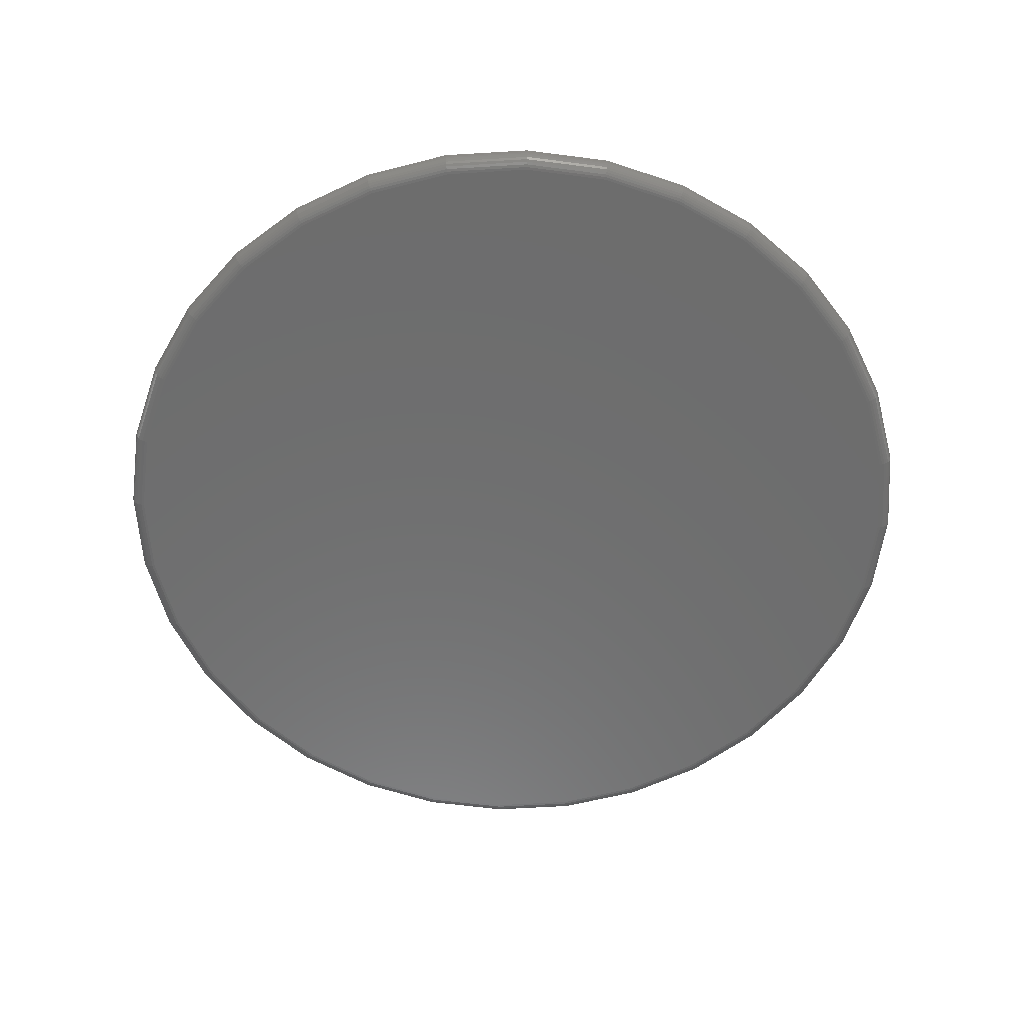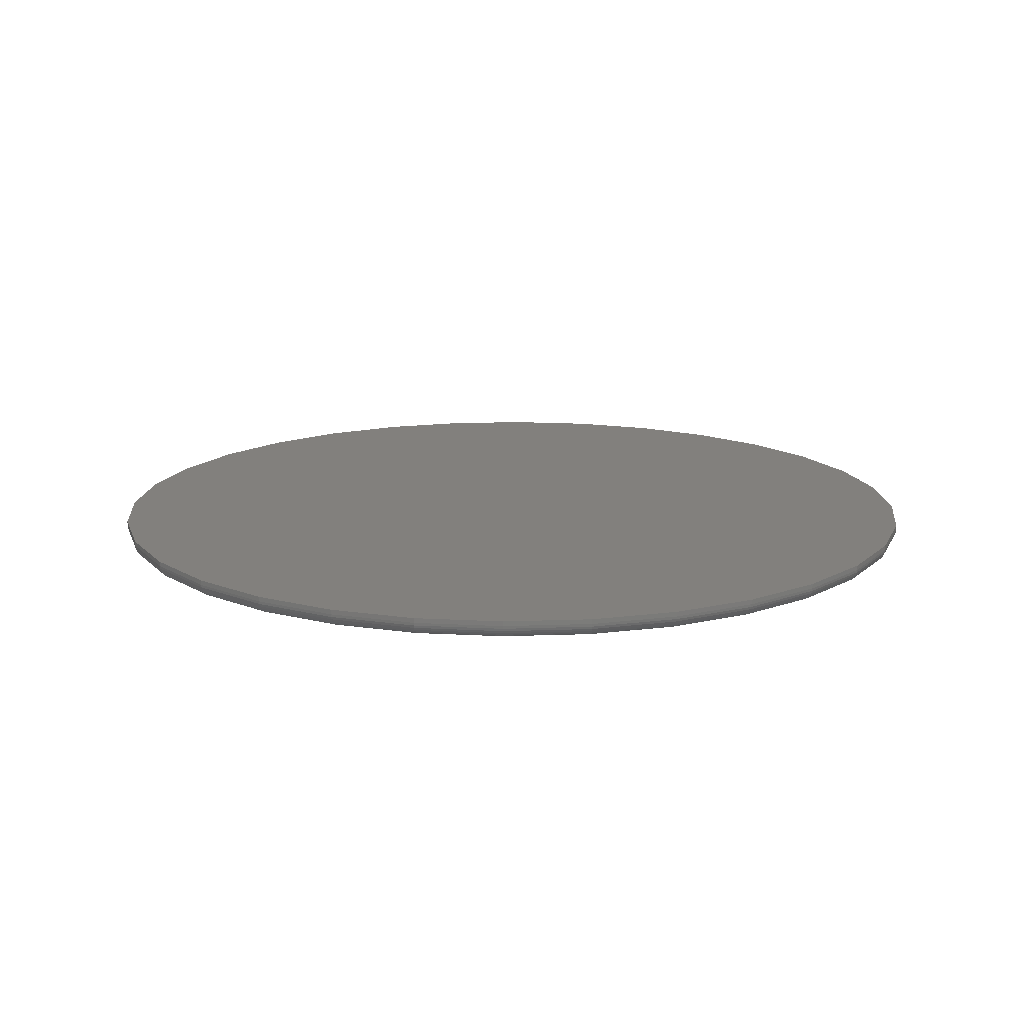
<metadata>
{"format":"stl","ext":"stl","renderer":"f3d","projection":"perspective","resolution":1024,"background":"white","views":[{"elev":-59.3,"azim":31.7,"up":"+Y"},{"elev":15.0,"azim":-167.6,"up":"+Y"}]}
</metadata>
<code>
# stl→obj: 320 verts, 636 faces
v -0.1292 -0.03125 0.6894
v 0.145 -0.03125 0.6894
v 0.007895 -0.03125 0.7029
v 0.2769 -0.03125 0.6494
v -0.2611 -0.03125 0.6494
v 0.3984 -0.03125 0.5844
v -0.3826 -0.03125 0.5844
v 0.5049 -0.03125 0.497
v -0.4891 -0.03125 0.497
v 0.5923 -0.03125 0.3905
v -0.5765 -0.03125 0.3905
v 0.6573 -0.03125 0.269
v -0.6415 -0.03125 0.269
v 0.6973 -0.03125 0.1371
v -0.6815 -0.03125 0.1371
v 0.7108 -0.03125 -8.836e-16
v -0.695 -0.03125 -2.271e-16
v 0.6973 -0.03125 -0.1371
v -0.6815 -0.03125 -0.1371
v 0.6573 -0.03125 -0.269
v -0.6415 -0.03125 -0.269
v 0.5923 -0.03125 -0.3905
v -0.5765 -0.03125 -0.3905
v 0.5049 -0.03125 -0.497
v -0.4891 -0.03125 -0.497
v 0.3984 -0.03125 -0.5844
v -0.3826 -0.03125 -0.5844
v 0.2769 -0.03125 -0.6494
v -0.2611 -0.03125 -0.6494
v 0.145 -0.03125 -0.6894
v -0.1292 -0.03125 -0.6894
v 0.007895 -0.03125 -0.7029
v 0.7342 1.656e-16 -9.088e-17
v 0.7342 -0.007812 -9.139e-16
v 0.7203 1.641e-16 -0.1417
v 0.7203 -0.007812 -0.1417
v 0.6789 1.595e-16 -0.2779
v 0.6789 -0.007812 -0.2779
v 0.6118 1.52e-16 -0.4035
v 0.6118 -0.007812 -0.4035
v 0.5215 1.42e-16 -0.5136
v 0.5215 -0.007812 -0.5136
v 0.4114 1.298e-16 -0.6039
v 0.4114 -0.007812 -0.6039
v 0.2858 1.159e-16 -0.671
v 0.2858 -0.007812 -0.671
v 0.1496 1.007e-16 -0.7124
v 0.1496 -0.007812 -0.7124
v 0.007895 8.5e-17 -0.7263
v 0.007895 -0.007812 -0.7263
v -0.1338 6.927e-17 -0.7124
v -0.1338 -0.007812 -0.7124
v -0.2701 5.414e-17 -0.671
v -0.2701 -0.007812 -0.671
v -0.3956 4.02e-17 -0.6039
v -0.3956 -0.007812 -0.6039
v -0.5057 2.798e-17 -0.5136
v -0.5057 -0.007812 -0.5136
v -0.596 1.795e-17 -0.4035
v -0.596 -0.007812 -0.4035
v -0.6631 1.05e-17 -0.2779
v -0.6631 -0.007812 -0.2779
v -0.7045 5.914e-18 -0.1417
v -0.7045 -0.007812 -0.1417
v -0.7184 4.364e-18 8.701e-17
v -0.7184 -0.007812 8.701e-17
v -0.7045 5.914e-18 0.1417
v -0.7045 -0.007812 0.1417
v -0.6631 1.05e-17 0.2779
v -0.6631 -0.007812 0.2779
v -0.596 1.795e-17 0.4035
v -0.596 -0.007812 0.4035
v -0.5057 2.798e-17 0.5136
v -0.5057 -0.007812 0.5136
v -0.3956 4.02e-17 0.6039
v -0.3956 -0.007812 0.6039
v -0.2701 5.414e-17 0.671
v -0.2701 -0.007812 0.671
v -0.1338 6.927e-17 0.7124
v -0.1338 -0.007812 0.7124
v 0.007895 8.5e-17 0.7263
v 0.007895 -0.007812 0.7263
v 0.1496 1.007e-16 0.7124
v 0.1496 -0.007812 0.7124
v 0.2858 1.159e-16 0.671
v 0.2858 -0.007812 0.671
v 0.4114 1.298e-16 0.6039
v 0.4114 -0.007812 0.6039
v 0.5215 1.42e-16 0.5136
v 0.5215 -0.007812 0.5136
v 0.6118 1.52e-16 0.4035
v 0.6118 -0.007812 0.4035
v 0.6789 1.595e-16 0.2779
v 0.6789 -0.007812 0.2779
v 0.7203 1.641e-16 0.1417
v 0.7203 -0.007812 0.1417
v 0.7153 -0.0308 -1.665e-16
v 0.7018 -0.0308 -0.138
v 0.7197 -0.02947 -1.11e-16
v 0.7061 -0.02947 -0.1389
v 0.7238 -0.0273 -1.665e-16
v 0.71 -0.0273 -0.1397
v 0.7273 -0.02439 -1.11e-16
v 0.7135 -0.02439 -0.1404
v 0.7303 -0.02083 -1.11e-16
v 0.7164 -0.02083 -0.1409
v 0.7324 -0.01678 -1.665e-16
v 0.7185 -0.01678 -0.1413
v 0.7338 -0.01238 -1.11e-16
v 0.7198 -0.01238 -0.1416
v -0.686 -0.0308 -0.138
v -0.6996 -0.0308 5.551e-17
v -0.6903 -0.02947 -0.1389
v -0.704 -0.02947 5.551e-17
v -0.6942 -0.0273 -0.1397
v -0.708 -0.0273 1.11e-16
v -0.6977 -0.02439 -0.1404
v -0.7116 -0.02439 5.551e-17
v -0.7006 -0.02083 -0.1409
v -0.7145 -0.02083 5.551e-17
v -0.7027 -0.01678 -0.1413
v -0.7166 -0.01678 1.11e-16
v -0.704 -0.01238 -0.1416
v -0.718 -0.01238 5.551e-17
v -0.6457 -0.0308 -0.2707
v -0.6498 -0.02947 -0.2724
v -0.6535 -0.0273 -0.274
v -0.6568 -0.02439 -0.2753
v -0.6595 -0.02083 -0.2764
v -0.6615 -0.01678 -0.2773
v -0.6627 -0.01238 -0.2778
v -0.5803 -0.0308 -0.393
v -0.584 -0.02947 -0.3955
v -0.5874 -0.0273 -0.3977
v -0.5903 -0.02439 -0.3997
v -0.5927 -0.02083 -0.4013
v -0.5945 -0.01678 -0.4025
v -0.5956 -0.01238 -0.4033
v -0.4923 -0.0308 -0.5002
v -0.4955 -0.02947 -0.5034
v -0.4983 -0.0273 -0.5062
v -0.5008 -0.02439 -0.5087
v -0.5029 -0.02083 -0.5108
v -0.5044 -0.01678 -0.5123
v -0.5054 -0.01238 -0.5133
v -0.3851 -0.0308 -0.5882
v -0.3876 -0.02947 -0.5919
v -0.3898 -0.0273 -0.5952
v -0.3918 -0.02439 -0.5982
v -0.3934 -0.02083 -0.6006
v -0.3946 -0.01678 -0.6024
v -0.3954 -0.01238 -0.6035
v -0.2628 -0.0308 -0.6536
v -0.2645 -0.02947 -0.6577
v -0.2661 -0.0273 -0.6614
v -0.2674 -0.02439 -0.6647
v -0.2685 -0.02083 -0.6674
v -0.2694 -0.01678 -0.6694
v -0.2699 -0.01238 -0.6706
v -0.1301 -0.0308 -0.6939
v -0.131 -0.02947 -0.6982
v -0.1318 -0.0273 -0.7021
v -0.1325 -0.02439 -0.7056
v -0.133 -0.02083 -0.7085
v -0.1335 -0.01678 -0.7106
v -0.1337 -0.01238 -0.7119
v 0.007895 -0.0308 -0.7075
v 0.007895 -0.02947 -0.7118
v 0.007895 -0.0273 -0.7159
v 0.007895 -0.02439 -0.7195
v 0.007895 -0.02083 -0.7224
v 0.007895 -0.01678 -0.7245
v 0.007895 -0.01238 -0.7259
v 0.1459 -0.0308 -0.6939
v 0.1468 -0.02947 -0.6982
v 0.1476 -0.0273 -0.7021
v 0.1483 -0.02439 -0.7056
v 0.1488 -0.02083 -0.7085
v 0.1492 -0.01678 -0.7106
v 0.1495 -0.01238 -0.7119
v 0.2786 -0.0308 -0.6536
v 0.2803 -0.02947 -0.6577
v 0.2819 -0.0273 -0.6614
v 0.2832 -0.02439 -0.6647
v 0.2843 -0.02083 -0.6674
v 0.2852 -0.01678 -0.6694
v 0.2857 -0.01238 -0.6706
v 0.4009 -0.0308 -0.5882
v 0.4034 -0.02947 -0.5919
v 0.4056 -0.0273 -0.5952
v 0.4076 -0.02439 -0.5982
v 0.4092 -0.02083 -0.6006
v 0.4104 -0.01678 -0.6024
v 0.4112 -0.01238 -0.6035
v 0.5081 -0.0308 -0.5002
v 0.5112 -0.02947 -0.5034
v 0.5141 -0.0273 -0.5062
v 0.5166 -0.02439 -0.5087
v 0.5187 -0.02083 -0.5108
v 0.5202 -0.01678 -0.5123
v 0.5212 -0.01238 -0.5133
v 0.5961 -0.0308 -0.393
v 0.5998 -0.02947 -0.3955
v 0.6031 -0.0273 -0.3977
v 0.6061 -0.02439 -0.3997
v 0.6085 -0.02083 -0.4013
v 0.6103 -0.01678 -0.4025
v 0.6114 -0.01238 -0.4033
v 0.6615 -0.0308 -0.2707
v 0.6656 -0.02947 -0.2724
v 0.6693 -0.0273 -0.274
v 0.6726 -0.02439 -0.2753
v 0.6753 -0.02083 -0.2764
v 0.6773 -0.01678 -0.2773
v 0.6785 -0.01238 -0.2778
v -0.686 -0.0308 0.138
v -0.6903 -0.02947 0.1389
v -0.6942 -0.0273 0.1397
v -0.6977 -0.02439 0.1404
v -0.7006 -0.02083 0.1409
v -0.7027 -0.01678 0.1413
v -0.704 -0.01238 0.1416
v 0.7018 -0.0308 0.138
v 0.7061 -0.02947 0.1389
v 0.71 -0.0273 0.1397
v 0.7135 -0.02439 0.1404
v 0.7164 -0.02083 0.1409
v 0.7185 -0.01678 0.1413
v 0.7198 -0.01238 0.1416
v 0.6615 -0.0308 0.2707
v 0.6656 -0.02947 0.2724
v 0.6693 -0.0273 0.274
v 0.6726 -0.02439 0.2753
v 0.6753 -0.02083 0.2764
v 0.6773 -0.01678 0.2773
v 0.6785 -0.01238 0.2778
v 0.5961 -0.0308 0.393
v 0.5998 -0.02947 0.3955
v 0.6031 -0.0273 0.3977
v 0.6061 -0.02439 0.3997
v 0.6085 -0.02083 0.4013
v 0.6103 -0.01678 0.4025
v 0.6114 -0.01238 0.4033
v 0.5081 -0.0308 0.5002
v 0.5112 -0.02947 0.5034
v 0.5141 -0.0273 0.5062
v 0.5166 -0.02439 0.5087
v 0.5187 -0.02083 0.5108
v 0.5202 -0.01678 0.5123
v 0.5212 -0.01238 0.5133
v 0.4009 -0.0308 0.5882
v 0.4034 -0.02947 0.5919
v 0.4056 -0.0273 0.5952
v 0.4076 -0.02439 0.5982
v 0.4092 -0.02083 0.6006
v 0.4104 -0.01678 0.6024
v 0.4112 -0.01238 0.6035
v 0.2786 -0.0308 0.6536
v 0.2803 -0.02947 0.6577
v 0.2819 -0.0273 0.6614
v 0.2832 -0.02439 0.6647
v 0.2843 -0.02083 0.6674
v 0.2852 -0.01678 0.6694
v 0.2857 -0.01238 0.6706
v 0.1459 -0.0308 0.6939
v 0.1468 -0.02947 0.6982
v 0.1476 -0.0273 0.7021
v 0.1483 -0.02439 0.7056
v 0.1488 -0.02083 0.7085
v 0.1492 -0.01678 0.7106
v 0.1495 -0.01238 0.7119
v 0.007895 -0.0308 0.7075
v 0.007895 -0.02947 0.7118
v 0.007895 -0.0273 0.7159
v 0.007895 -0.02439 0.7195
v 0.007895 -0.02083 0.7224
v 0.007895 -0.01678 0.7245
v 0.007895 -0.01238 0.7259
v -0.1301 -0.0308 0.6939
v -0.131 -0.02947 0.6982
v -0.1318 -0.0273 0.7021
v -0.1325 -0.02439 0.7056
v -0.133 -0.02083 0.7085
v -0.1335 -0.01678 0.7106
v -0.1337 -0.01238 0.7119
v -0.2628 -0.0308 0.6536
v -0.2645 -0.02947 0.6577
v -0.2661 -0.0273 0.6614
v -0.2674 -0.02439 0.6647
v -0.2685 -0.02083 0.6674
v -0.2694 -0.01678 0.6694
v -0.2699 -0.01238 0.6706
v -0.3851 -0.0308 0.5882
v -0.3876 -0.02947 0.5919
v -0.3898 -0.0273 0.5952
v -0.3918 -0.02439 0.5982
v -0.3934 -0.02083 0.6006
v -0.3946 -0.01678 0.6024
v -0.3954 -0.01238 0.6035
v -0.4923 -0.0308 0.5002
v -0.4955 -0.02947 0.5034
v -0.4983 -0.0273 0.5062
v -0.5008 -0.02439 0.5087
v -0.5029 -0.02083 0.5108
v -0.5044 -0.01678 0.5123
v -0.5054 -0.01238 0.5133
v -0.5803 -0.0308 0.393
v -0.584 -0.02947 0.3955
v -0.5874 -0.0273 0.3977
v -0.5903 -0.02439 0.3997
v -0.5927 -0.02083 0.4013
v -0.5945 -0.01678 0.4025
v -0.5956 -0.01238 0.4033
v -0.6457 -0.0308 0.2707
v -0.6498 -0.02947 0.2724
v -0.6535 -0.0273 0.274
v -0.6568 -0.02439 0.2753
v -0.6595 -0.02083 0.2764
v -0.6615 -0.01678 0.2773
v -0.6627 -0.01238 0.2778
f 1 2 3
f 2 1 4
f 4 1 5
f 4 5 6
f 6 5 7
f 6 7 8
f 8 7 9
f 8 9 10
f 10 9 11
f 10 11 12
f 12 11 13
f 12 13 14
f 14 13 15
f 14 15 16
f 16 15 17
f 16 17 18
f 18 17 19
f 18 19 20
f 20 19 21
f 20 21 22
f 22 21 23
f 22 23 24
f 24 23 25
f 24 25 26
f 26 25 27
f 26 27 28
f 28 27 29
f 28 29 30
f 30 29 31
f 30 31 32
f 33 34 35
f 35 34 36
f 35 36 37
f 37 36 38
f 37 38 39
f 39 38 40
f 39 40 41
f 41 40 42
f 41 42 43
f 43 42 44
f 43 44 45
f 45 44 46
f 45 46 47
f 47 46 48
f 47 48 49
f 49 48 50
f 49 50 51
f 51 50 52
f 51 52 53
f 53 52 54
f 53 54 55
f 55 54 56
f 55 56 57
f 57 56 58
f 57 58 59
f 59 58 60
f 59 60 61
f 61 60 62
f 61 62 63
f 63 62 64
f 63 64 65
f 65 64 66
f 65 66 67
f 67 66 68
f 67 68 69
f 69 68 70
f 69 70 71
f 71 70 72
f 71 72 73
f 73 72 74
f 73 74 75
f 75 74 76
f 75 76 77
f 77 76 78
f 77 78 79
f 79 78 80
f 79 80 81
f 81 80 82
f 81 82 83
f 83 82 84
f 83 84 85
f 85 84 86
f 85 86 87
f 87 86 88
f 87 88 89
f 89 88 90
f 89 90 91
f 91 90 92
f 91 92 93
f 93 92 94
f 93 94 95
f 95 94 96
f 95 96 33
f 33 96 34
f 16 18 97
f 97 18 98
f 97 98 99
f 99 98 100
f 99 100 101
f 101 100 102
f 101 102 103
f 103 102 104
f 103 104 105
f 105 104 106
f 105 106 107
f 107 106 108
f 107 108 109
f 109 108 110
f 109 110 34
f 34 110 36
f 19 17 111
f 111 17 112
f 111 112 113
f 113 112 114
f 113 114 115
f 115 114 116
f 115 116 117
f 117 116 118
f 117 118 119
f 119 118 120
f 119 120 121
f 121 120 122
f 121 122 123
f 123 122 124
f 123 124 64
f 64 124 66
f 21 19 125
f 125 19 111
f 125 111 126
f 126 111 113
f 126 113 127
f 127 113 115
f 127 115 128
f 128 115 117
f 128 117 129
f 129 117 119
f 129 119 130
f 130 119 121
f 130 121 131
f 131 121 123
f 131 123 62
f 62 123 64
f 23 21 132
f 132 21 125
f 132 125 133
f 133 125 126
f 133 126 134
f 134 126 127
f 134 127 135
f 135 127 128
f 135 128 136
f 136 128 129
f 136 129 137
f 137 129 130
f 137 130 138
f 138 130 131
f 138 131 60
f 60 131 62
f 25 23 139
f 139 23 132
f 139 132 140
f 140 132 133
f 140 133 141
f 141 133 134
f 141 134 142
f 142 134 135
f 142 135 143
f 143 135 136
f 143 136 144
f 144 136 137
f 144 137 145
f 145 137 138
f 145 138 58
f 58 138 60
f 27 25 146
f 146 25 139
f 146 139 147
f 147 139 140
f 147 140 148
f 148 140 141
f 148 141 149
f 149 141 142
f 149 142 150
f 150 142 143
f 150 143 151
f 151 143 144
f 151 144 152
f 152 144 145
f 152 145 56
f 56 145 58
f 29 27 153
f 153 27 146
f 153 146 154
f 154 146 147
f 154 147 155
f 155 147 148
f 155 148 156
f 156 148 149
f 156 149 157
f 157 149 150
f 157 150 158
f 158 150 151
f 158 151 159
f 159 151 152
f 159 152 54
f 54 152 56
f 31 29 160
f 160 29 153
f 160 153 161
f 161 153 154
f 161 154 162
f 162 154 155
f 162 155 163
f 163 155 156
f 163 156 164
f 164 156 157
f 164 157 165
f 165 157 158
f 165 158 166
f 166 158 159
f 166 159 52
f 52 159 54
f 32 31 167
f 167 31 160
f 167 160 168
f 168 160 161
f 168 161 169
f 169 161 162
f 169 162 170
f 170 162 163
f 170 163 171
f 171 163 164
f 171 164 172
f 172 164 165
f 172 165 173
f 173 165 166
f 173 166 50
f 50 166 52
f 30 32 174
f 174 32 167
f 174 167 175
f 175 167 168
f 175 168 176
f 176 168 169
f 176 169 177
f 177 169 170
f 177 170 178
f 178 170 171
f 178 171 179
f 179 171 172
f 179 172 180
f 180 172 173
f 180 173 48
f 48 173 50
f 28 30 181
f 181 30 174
f 181 174 182
f 182 174 175
f 182 175 183
f 183 175 176
f 183 176 184
f 184 176 177
f 184 177 185
f 185 177 178
f 185 178 186
f 186 178 179
f 186 179 187
f 187 179 180
f 187 180 46
f 46 180 48
f 26 28 188
f 188 28 181
f 188 181 189
f 189 181 182
f 189 182 190
f 190 182 183
f 190 183 191
f 191 183 184
f 191 184 192
f 192 184 185
f 192 185 193
f 193 185 186
f 193 186 194
f 194 186 187
f 194 187 44
f 44 187 46
f 24 26 195
f 195 26 188
f 195 188 196
f 196 188 189
f 196 189 197
f 197 189 190
f 197 190 198
f 198 190 191
f 198 191 199
f 199 191 192
f 199 192 200
f 200 192 193
f 200 193 201
f 201 193 194
f 201 194 42
f 42 194 44
f 22 24 202
f 202 24 195
f 202 195 203
f 203 195 196
f 203 196 204
f 204 196 197
f 204 197 205
f 205 197 198
f 205 198 206
f 206 198 199
f 206 199 207
f 207 199 200
f 207 200 208
f 208 200 201
f 208 201 40
f 40 201 42
f 20 22 209
f 209 22 202
f 209 202 210
f 210 202 203
f 210 203 211
f 211 203 204
f 211 204 212
f 212 204 205
f 212 205 213
f 213 205 206
f 213 206 214
f 214 206 207
f 214 207 215
f 215 207 208
f 215 208 38
f 38 208 40
f 18 20 98
f 98 20 209
f 98 209 100
f 100 209 210
f 100 210 102
f 102 210 211
f 102 211 104
f 104 211 212
f 104 212 106
f 106 212 213
f 106 213 108
f 108 213 214
f 108 214 110
f 110 214 215
f 110 215 36
f 36 215 38
f 17 15 112
f 112 15 216
f 112 216 114
f 114 216 217
f 114 217 116
f 116 217 218
f 116 218 118
f 118 218 219
f 118 219 120
f 120 219 220
f 120 220 122
f 122 220 221
f 122 221 124
f 124 221 222
f 124 222 66
f 66 222 68
f 14 16 223
f 223 16 97
f 223 97 224
f 224 97 99
f 224 99 225
f 225 99 101
f 225 101 226
f 226 101 103
f 226 103 227
f 227 103 105
f 227 105 228
f 228 105 107
f 228 107 229
f 229 107 109
f 229 109 96
f 96 109 34
f 12 14 230
f 230 14 223
f 230 223 231
f 231 223 224
f 231 224 232
f 232 224 225
f 232 225 233
f 233 225 226
f 233 226 234
f 234 226 227
f 234 227 235
f 235 227 228
f 235 228 236
f 236 228 229
f 236 229 94
f 94 229 96
f 10 12 237
f 237 12 230
f 237 230 238
f 238 230 231
f 238 231 239
f 239 231 232
f 239 232 240
f 240 232 233
f 240 233 241
f 241 233 234
f 241 234 242
f 242 234 235
f 242 235 243
f 243 235 236
f 243 236 92
f 92 236 94
f 8 10 244
f 244 10 237
f 244 237 245
f 245 237 238
f 245 238 246
f 246 238 239
f 246 239 247
f 247 239 240
f 247 240 248
f 248 240 241
f 248 241 249
f 249 241 242
f 249 242 250
f 250 242 243
f 250 243 90
f 90 243 92
f 6 8 251
f 251 8 244
f 251 244 252
f 252 244 245
f 252 245 253
f 253 245 246
f 253 246 254
f 254 246 247
f 254 247 255
f 255 247 248
f 255 248 256
f 256 248 249
f 256 249 257
f 257 249 250
f 257 250 88
f 88 250 90
f 4 6 258
f 258 6 251
f 258 251 259
f 259 251 252
f 259 252 260
f 260 252 253
f 260 253 261
f 261 253 254
f 261 254 262
f 262 254 255
f 262 255 263
f 263 255 256
f 263 256 264
f 264 256 257
f 264 257 86
f 86 257 88
f 2 4 265
f 265 4 258
f 265 258 266
f 266 258 259
f 266 259 267
f 267 259 260
f 267 260 268
f 268 260 261
f 268 261 269
f 269 261 262
f 269 262 270
f 270 262 263
f 270 263 271
f 271 263 264
f 271 264 84
f 84 264 86
f 3 2 272
f 272 2 265
f 272 265 273
f 273 265 266
f 273 266 274
f 274 266 267
f 274 267 275
f 275 267 268
f 275 268 276
f 276 268 269
f 276 269 277
f 277 269 270
f 277 270 278
f 278 270 271
f 278 271 82
f 82 271 84
f 1 3 279
f 279 3 272
f 279 272 280
f 280 272 273
f 280 273 281
f 281 273 274
f 281 274 282
f 282 274 275
f 282 275 283
f 283 275 276
f 283 276 284
f 284 276 277
f 284 277 285
f 285 277 278
f 285 278 80
f 80 278 82
f 5 1 286
f 286 1 279
f 286 279 287
f 287 279 280
f 287 280 288
f 288 280 281
f 288 281 289
f 289 281 282
f 289 282 290
f 290 282 283
f 290 283 291
f 291 283 284
f 291 284 292
f 292 284 285
f 292 285 78
f 78 285 80
f 7 5 293
f 293 5 286
f 293 286 294
f 294 286 287
f 294 287 295
f 295 287 288
f 295 288 296
f 296 288 289
f 296 289 297
f 297 289 290
f 297 290 298
f 298 290 291
f 298 291 299
f 299 291 292
f 299 292 76
f 76 292 78
f 9 7 300
f 300 7 293
f 300 293 301
f 301 293 294
f 301 294 302
f 302 294 295
f 302 295 303
f 303 295 296
f 303 296 304
f 304 296 297
f 304 297 305
f 305 297 298
f 305 298 306
f 306 298 299
f 306 299 74
f 74 299 76
f 11 9 307
f 307 9 300
f 307 300 308
f 308 300 301
f 308 301 309
f 309 301 302
f 309 302 310
f 310 302 303
f 310 303 311
f 311 303 304
f 311 304 312
f 312 304 305
f 312 305 313
f 313 305 306
f 313 306 72
f 72 306 74
f 13 11 314
f 314 11 307
f 314 307 315
f 315 307 308
f 315 308 316
f 316 308 309
f 316 309 317
f 317 309 310
f 317 310 318
f 318 310 311
f 318 311 319
f 319 311 312
f 319 312 320
f 320 312 313
f 320 313 70
f 70 313 72
f 15 13 216
f 216 13 314
f 216 314 217
f 217 314 315
f 217 315 218
f 218 315 316
f 218 316 219
f 219 316 317
f 219 317 220
f 220 317 318
f 220 318 221
f 221 318 319
f 221 319 222
f 222 319 320
f 222 320 68
f 68 320 70
f 81 83 79
f 49 51 47
f 47 51 53
f 47 53 45
f 45 53 55
f 45 55 43
f 43 55 57
f 43 57 41
f 41 57 59
f 41 59 39
f 39 59 61
f 39 61 37
f 37 61 63
f 37 63 35
f 35 63 65
f 35 65 33
f 33 65 67
f 33 67 95
f 95 67 69
f 95 69 93
f 93 69 71
f 93 71 91
f 91 71 73
f 91 73 89
f 89 73 75
f 89 75 87
f 87 75 77
f 87 77 85
f 85 77 79
f 85 79 83

</code>
